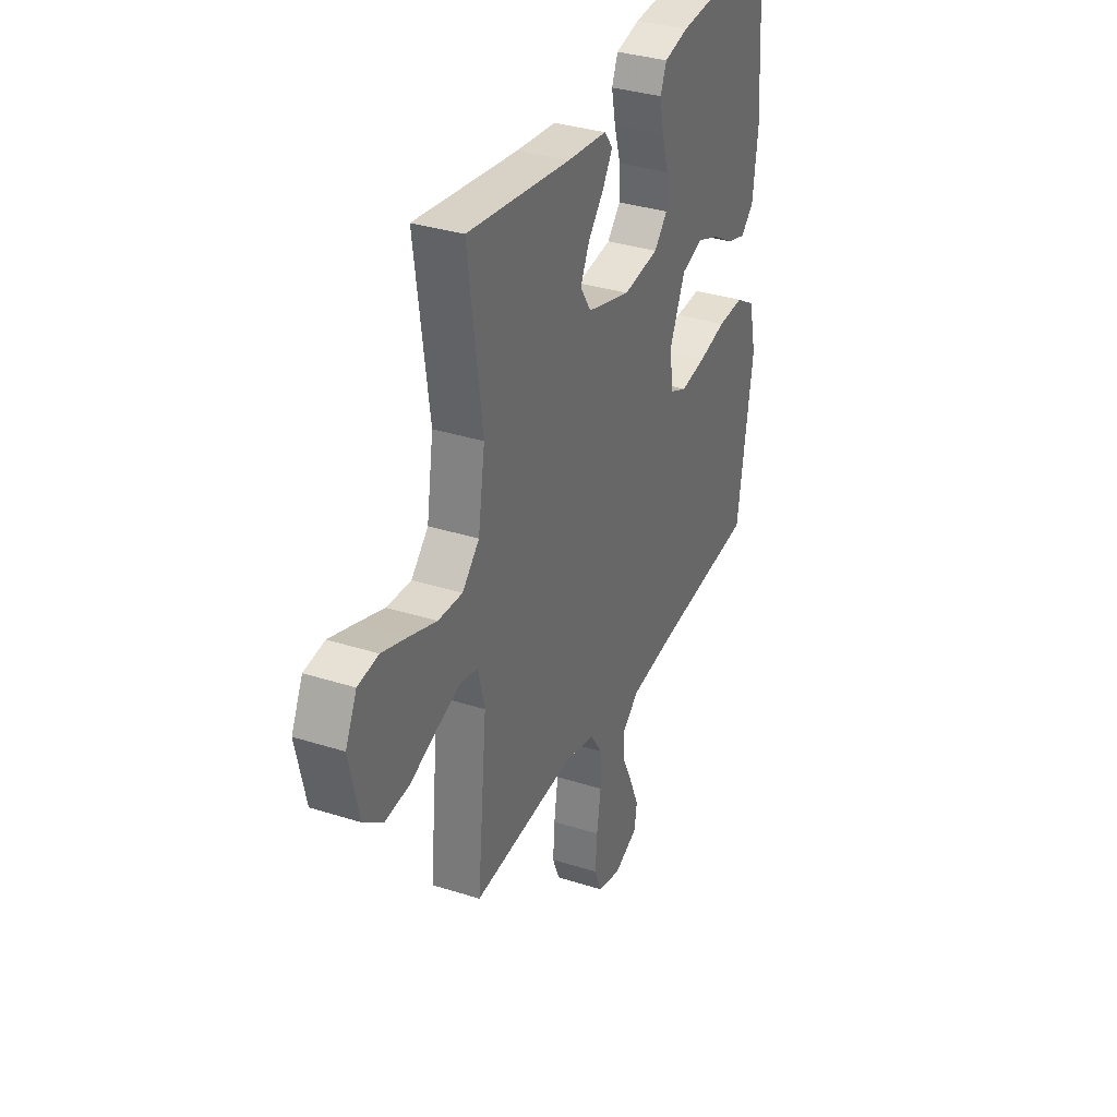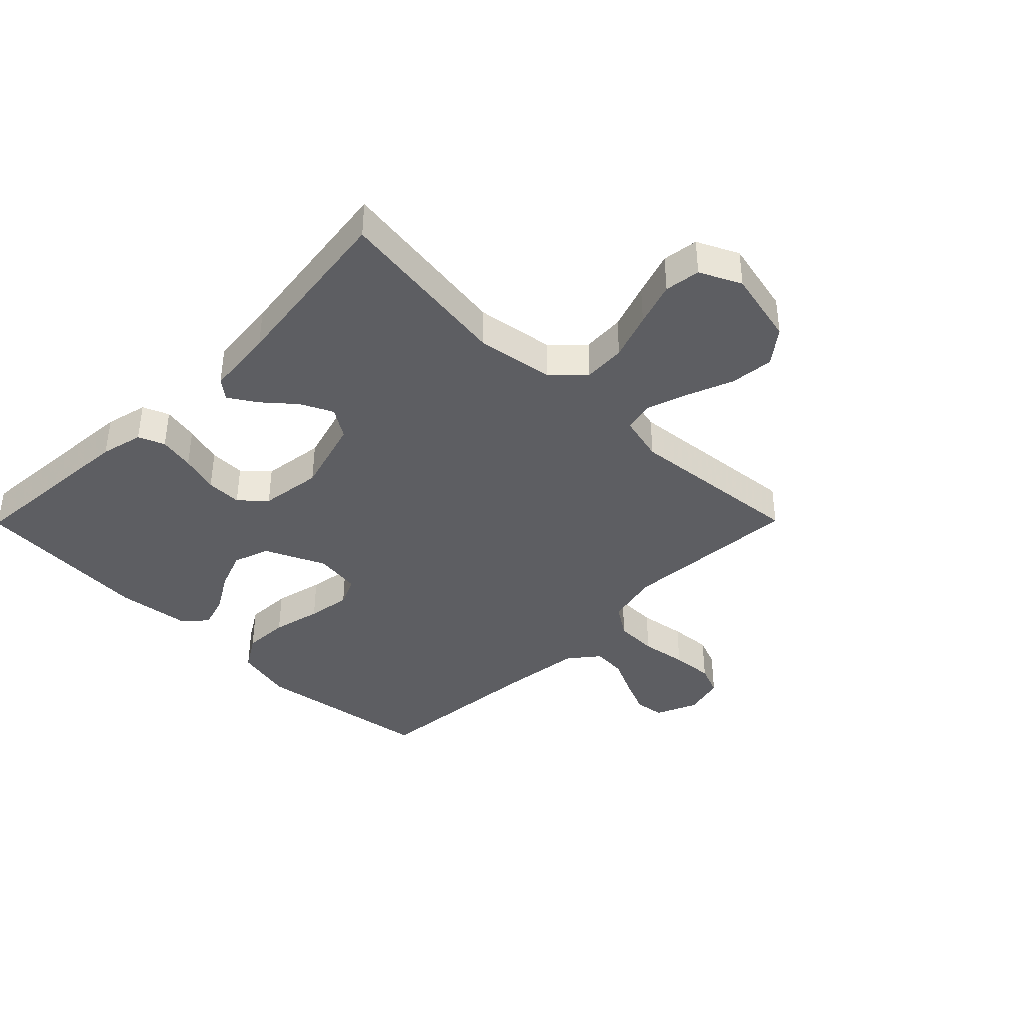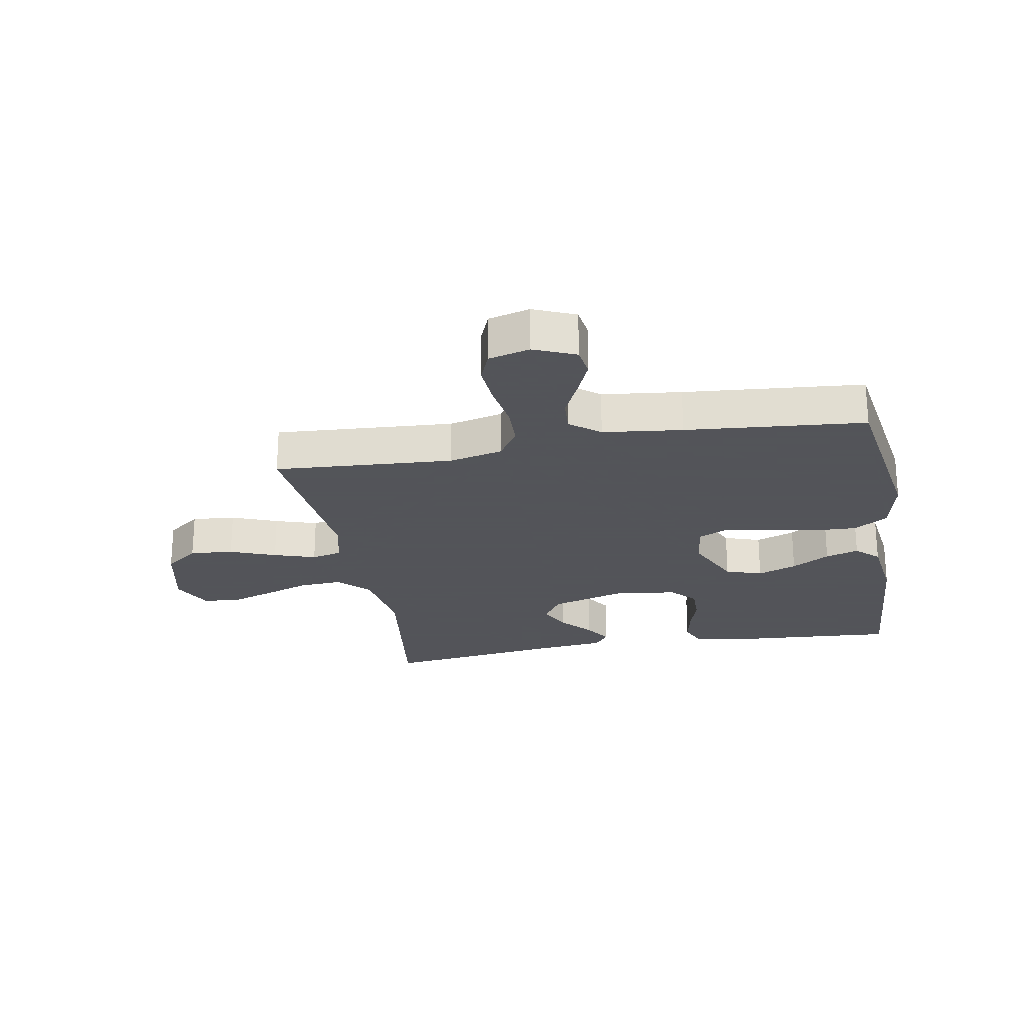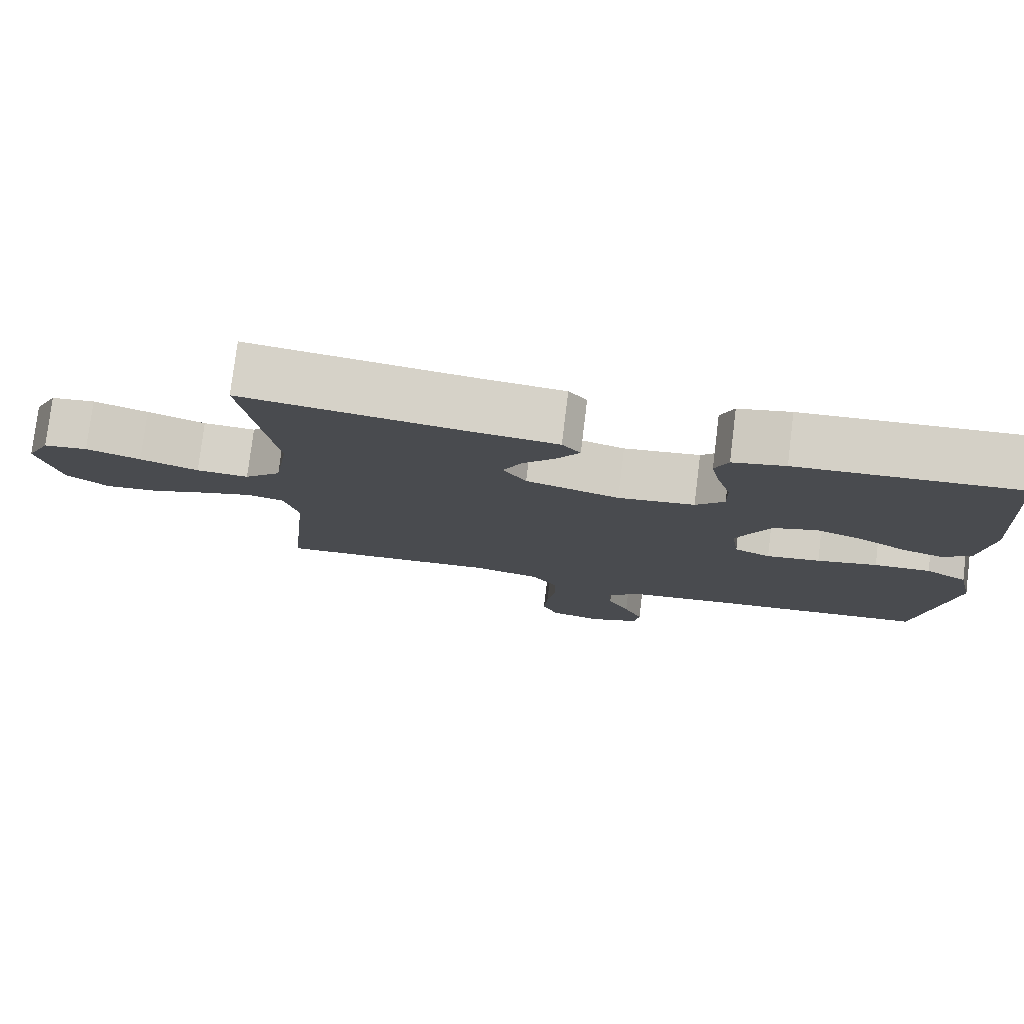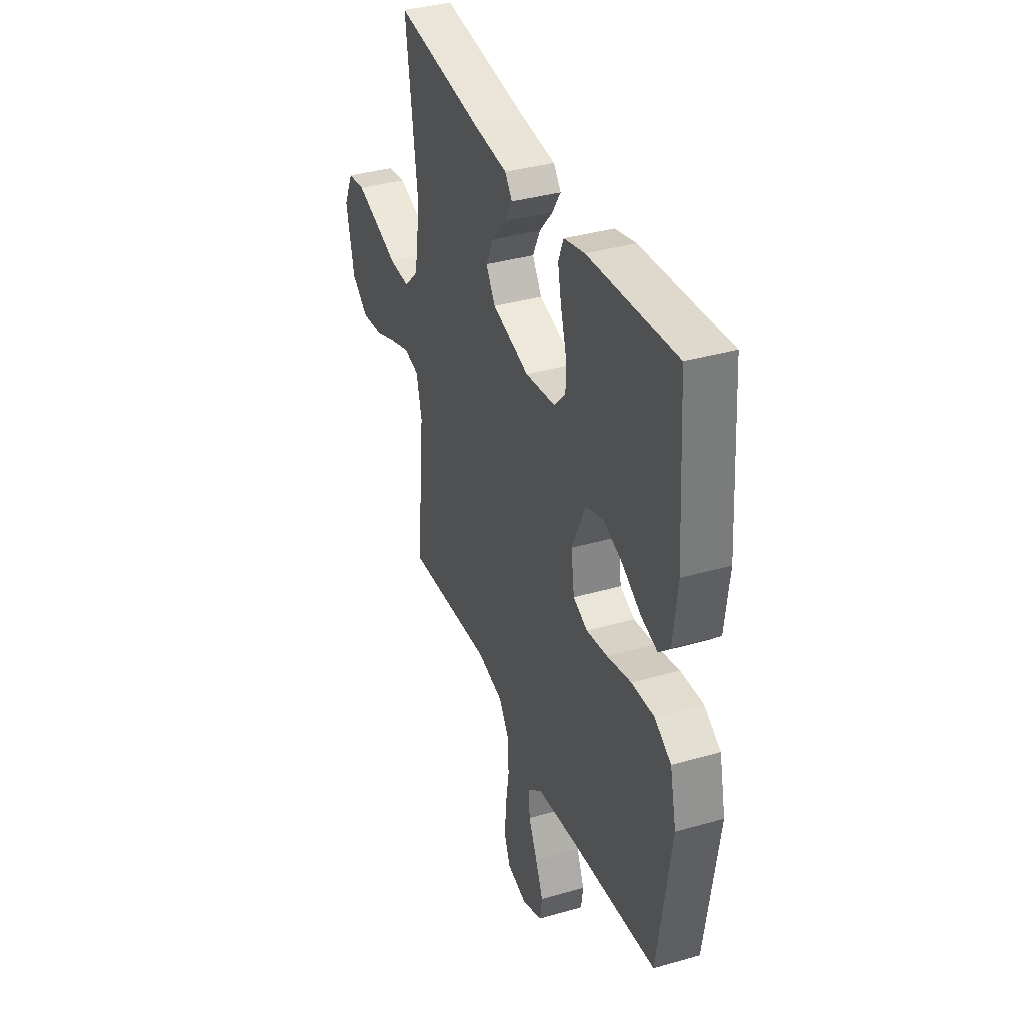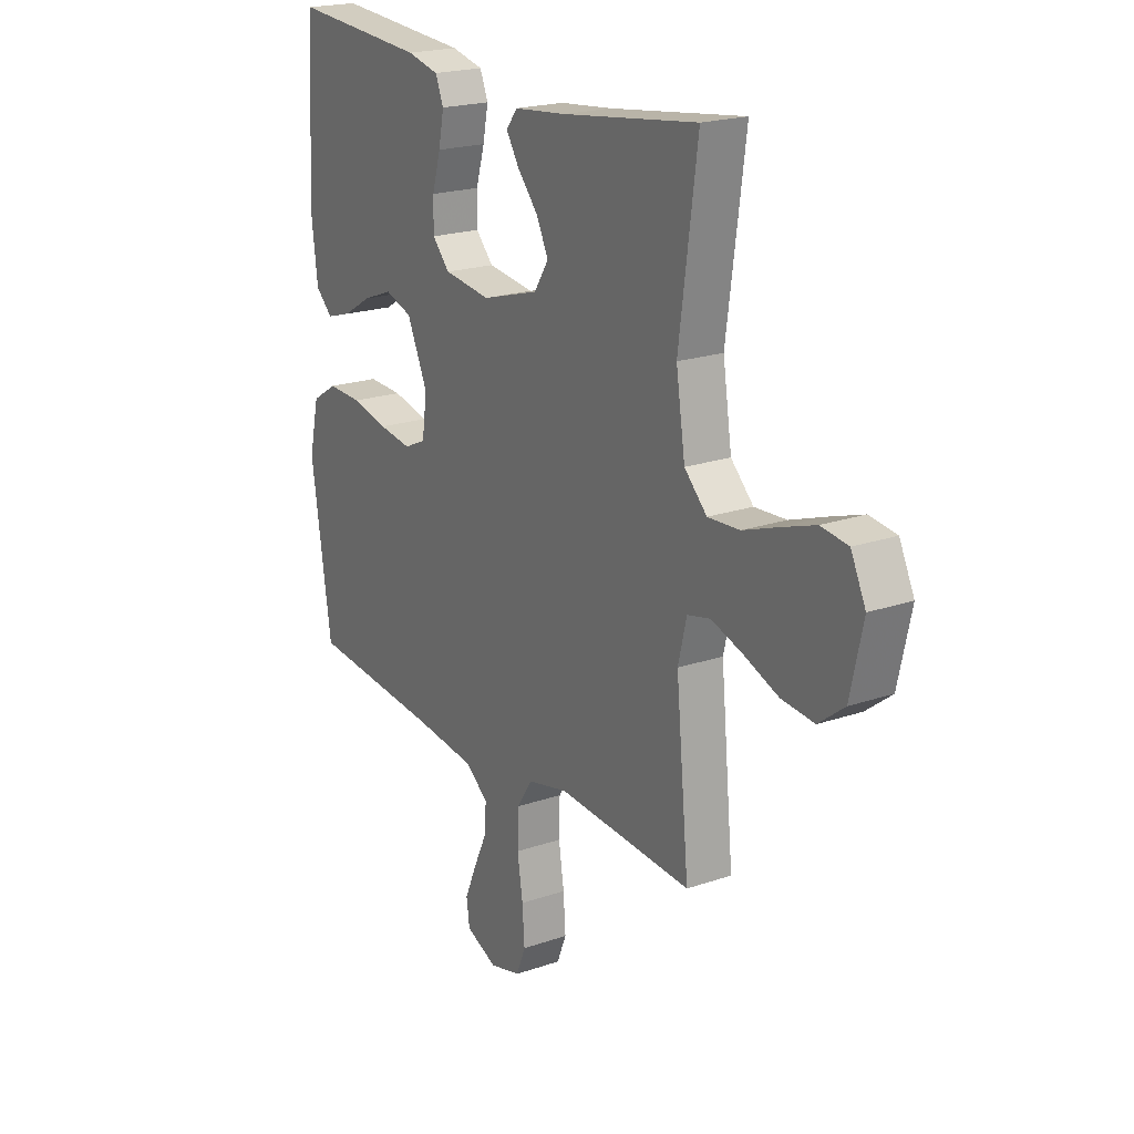
<metadata>
{"format":"obj","ext":"obj","renderer":"f3d","projection":"perspective","resolution":1024,"background":"white","views":[{"elev":34.0,"azim":113.4,"up":"+Z"},{"elev":-39.3,"azim":45.3,"up":"+Y"},{"elev":-23.9,"azim":-169.7,"up":"+Y"},{"elev":78.2,"azim":-173.0,"up":"+Z"},{"elev":36.4,"azim":-110.6,"up":"+Z"},{"elev":20.5,"azim":58.0,"up":"+Z"}]}
</metadata>
<code>
v 0.5 0.07 -0.5
v 0.2 0.07 -0.48
v 0.11 0.07 -0.501
v 0.075 0.07 -0.554
v 0.073 0.07 -0.626
v 0.085 0.07 -0.704
v 0.09 0.07 -0.775
v 0.069 0.07 -0.827
v 0 0.07 -0.845
v -0.07 0.07 -0.815
v -0.077 0.07 -0.765
v -0.051 0.07 -0.704
v -0.021 0.07 -0.64
v -0.017 0.07 -0.583
v -0.067 0.07 -0.543
v -0.2 0.07 -0.527
v -0.5 0.07 -0.5
v -0.545 0.07 -0.2
v -0.523 0.07 -0.102
v -0.466 0.07 -0.067
v -0.389 0.07 -0.07
v -0.307 0.07 -0.089
v -0.234 0.07 -0.1
v -0.185 0.07 -0.078
v -0.174 0.07 0
v -0.22 0.07 0.101
v -0.281 0.07 0.122
v -0.347 0.07 0.097
v -0.411 0.07 0.059
v -0.467 0.07 0.042
v -0.505 0.07 0.078
v -0.52 0.07 0.2
v -0.5 0.07 0.5
v -0.2 0.07 0.478
v -0.129 0.07 0.461
v -0.111 0.07 0.417
v -0.123 0.07 0.357
v -0.142 0.07 0.292
v -0.143 0.07 0.232
v -0.104 0.07 0.19
v 0 0.07 0.176
v 0.127 0.07 0.213
v 0.159 0.07 0.263
v 0.133 0.07 0.317
v 0.087 0.07 0.37
v 0.058 0.07 0.416
v 0.083 0.07 0.448
v 0.2 0.07 0.46
v 0.5 0.07 0.5
v 0.459 0.07 0.2
v 0.479 0.07 0.07
v 0.529 0.07 0.02
v 0.6 0.07 0.024
v 0.679 0.07 0.052
v 0.753 0.07 0.077
v 0.813 0.07 0.069
v 0.846 0.07 0
v 0.818 0.07 -0.126
v 0.761 0.07 -0.17
v 0.688 0.07 -0.163
v 0.611 0.07 -0.133
v 0.541 0.07 -0.11
v 0.49 0.07 -0.122
v 0.471 0.07 -0.2
v 0.5 0 -0.5
v 0.2 0 -0.48
v 0.11 0 -0.501
v 0.075 0 -0.554
v 0.073 0 -0.626
v 0.085 0 -0.704
v 0.09 0 -0.775
v 0.069 0 -0.827
v 0 0 -0.845
v -0.07 0 -0.815
v -0.077 0 -0.765
v -0.051 0 -0.704
v -0.021 0 -0.64
v -0.017 0 -0.583
v -0.067 0 -0.543
v -0.2 0 -0.527
v -0.5 0 -0.5
v -0.545 0 -0.2
v -0.523 0 -0.102
v -0.466 0 -0.067
v -0.389 0 -0.07
v -0.307 0 -0.089
v -0.234 0 -0.1
v -0.185 0 -0.078
v -0.174 0 0
v -0.22 0 0.101
v -0.281 0 0.122
v -0.347 0 0.097
v -0.411 0 0.059
v -0.467 0 0.042
v -0.505 0 0.078
v -0.52 0 0.2
v -0.5 0 0.5
v -0.2 0 0.478
v -0.129 0 0.461
v -0.111 0 0.417
v -0.123 0 0.357
v -0.142 0 0.292
v -0.143 0 0.232
v -0.104 0 0.19
v 0 0 0.176
v 0.127 0 0.213
v 0.159 0 0.263
v 0.133 0 0.317
v 0.087 0 0.37
v 0.058 0 0.416
v 0.083 0 0.448
v 0.2 0 0.46
v 0.5 0 0.5
v 0.459 0 0.2
v 0.479 0 0.07
v 0.529 0 0.02
v 0.6 0 0.024
v 0.679 0 0.052
v 0.753 0 0.077
v 0.813 0 0.069
v 0.846 0 0
v 0.818 0 -0.126
v 0.761 0 -0.17
v 0.688 0 -0.163
v 0.611 0 -0.133
v 0.541 0 -0.11
v 0.49 0 -0.122
v 0.471 0 -0.2
f 58 59 60 61
f 58 61 62
f 57 58 62
f 56 57 62 63
f 53 54 55 56
f 48 49 50
f 48 50 51
f 47 48 51
f 44 45 46 47
f 43 44 47 51
f 42 43 51 52
f 35 36 37 38
f 33 34 35 38
f 33 38 39
f 32 33 39 40
f 28 29 30 31
f 27 28 31 32
f 19 20 21 22
f 19 22 23
f 16 17 18 19
f 15 16 19 23
f 14 15 23 24
f 10 11 12 13
f 8 9 10 13
f 8 13 14
f 5 6 7 8
f 5 8 14 24
f 64 1 2
f 63 64 2 3
f 53 56 63
f 52 53 63 3
f 41 42 52 3
f 27 32 40 41
f 26 27 41
f 25 26 41 3
f 4 5 24 25
f 3 4 25
f 125 124 123 122
f 126 125 122
f 126 122 121
f 127 126 121 120
f 120 119 118 117
f 114 113 112
f 115 114 112
f 115 112 111
f 111 110 109 108
f 115 111 108 107
f 116 115 107 106
f 102 101 100 99
f 102 99 98 97
f 103 102 97
f 104 103 97 96
f 95 94 93 92
f 96 95 92 91
f 86 85 84 83
f 87 86 83
f 83 82 81 80
f 87 83 80 79
f 88 87 79 78
f 77 76 75 74
f 77 74 73 72
f 78 77 72
f 72 71 70 69
f 88 78 72 69
f 66 65 128
f 67 66 128 127
f 127 120 117
f 67 127 117 116
f 67 116 106 105
f 105 104 96 91
f 105 91 90
f 67 105 90 89
f 89 88 69 68
f 89 68 67
f 1 65 66 2
f 2 66 67 3
f 3 67 68 4
f 4 68 69 5
f 5 69 70 6
f 6 70 71 7
f 7 71 72 8
f 8 72 73 9
f 9 73 74 10
f 10 74 75 11
f 11 75 76 12
f 12 76 77 13
f 13 77 78 14
f 14 78 79 15
f 15 79 80 16
f 16 80 81 17
f 17 81 82 18
f 18 82 83 19
f 19 83 84 20
f 20 84 85 21
f 21 85 86 22
f 22 86 87 23
f 23 87 88 24
f 24 88 89 25
f 25 89 90 26
f 26 90 91 27
f 27 91 92 28
f 28 92 93 29
f 29 93 94 30
f 30 94 95 31
f 31 95 96 32
f 32 96 97 33
f 33 97 98 34
f 34 98 99 35
f 35 99 100 36
f 36 100 101 37
f 37 101 102 38
f 38 102 103 39
f 39 103 104 40
f 40 104 105 41
f 41 105 106 42
f 42 106 107 43
f 43 107 108 44
f 44 108 109 45
f 45 109 110 46
f 46 110 111 47
f 47 111 112 48
f 48 112 113 49
f 49 113 114 50
f 50 114 115 51
f 51 115 116 52
f 52 116 117 53
f 53 117 118 54
f 54 118 119 55
f 55 119 120 56
f 56 120 121 57
f 57 121 122 58
f 58 122 123 59
f 59 123 124 60
f 60 124 125 61
f 61 125 126 62
f 62 126 127 63
f 63 127 128 64
f 64 128 65 1

</code>
